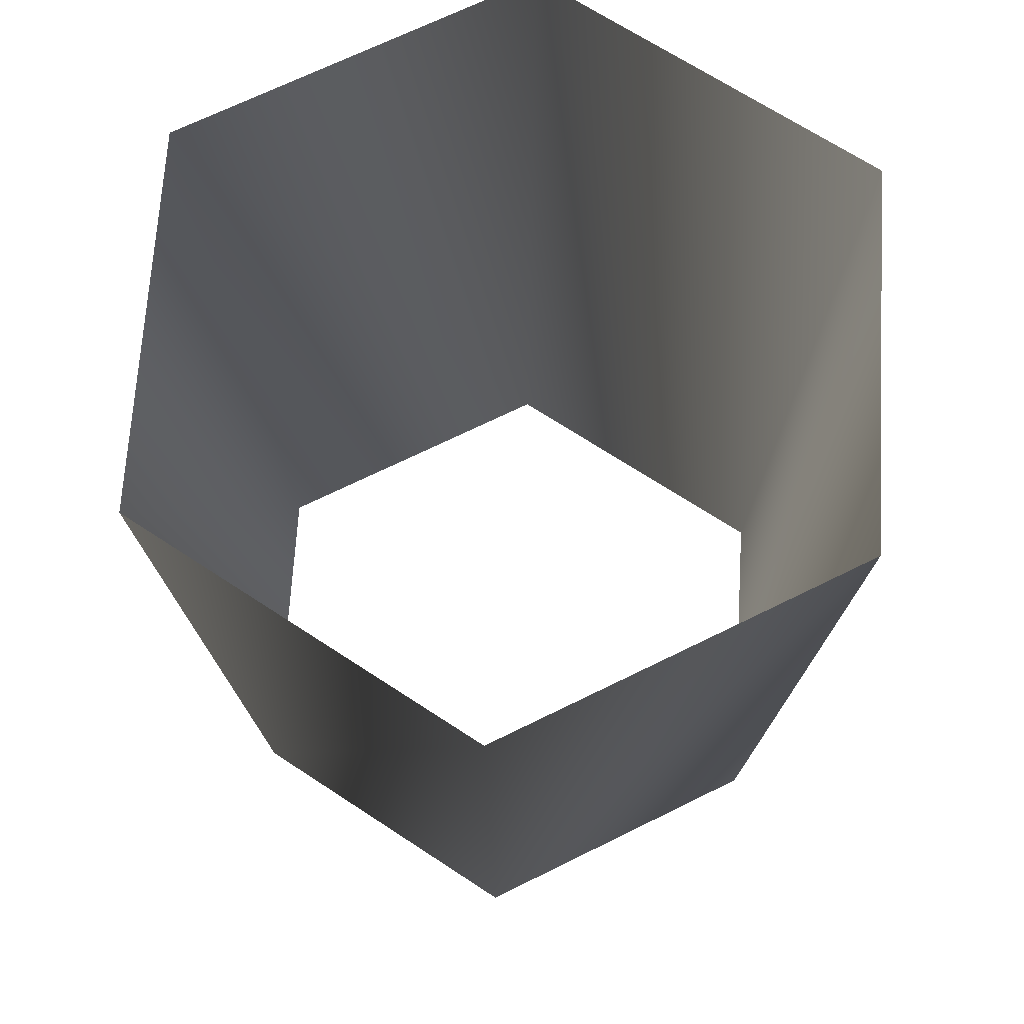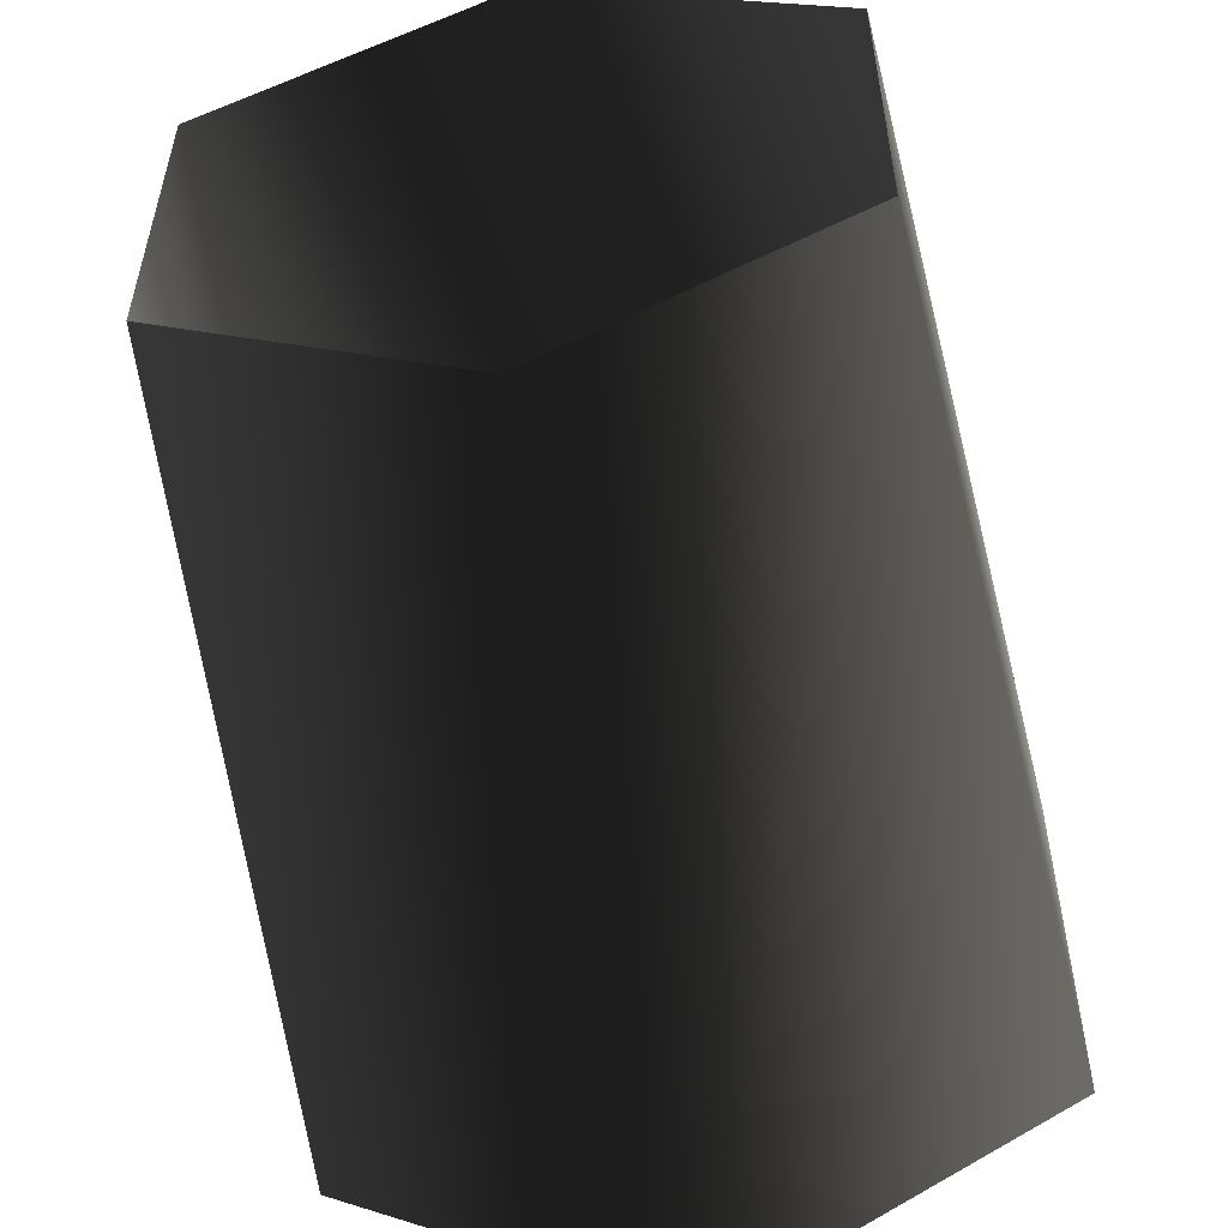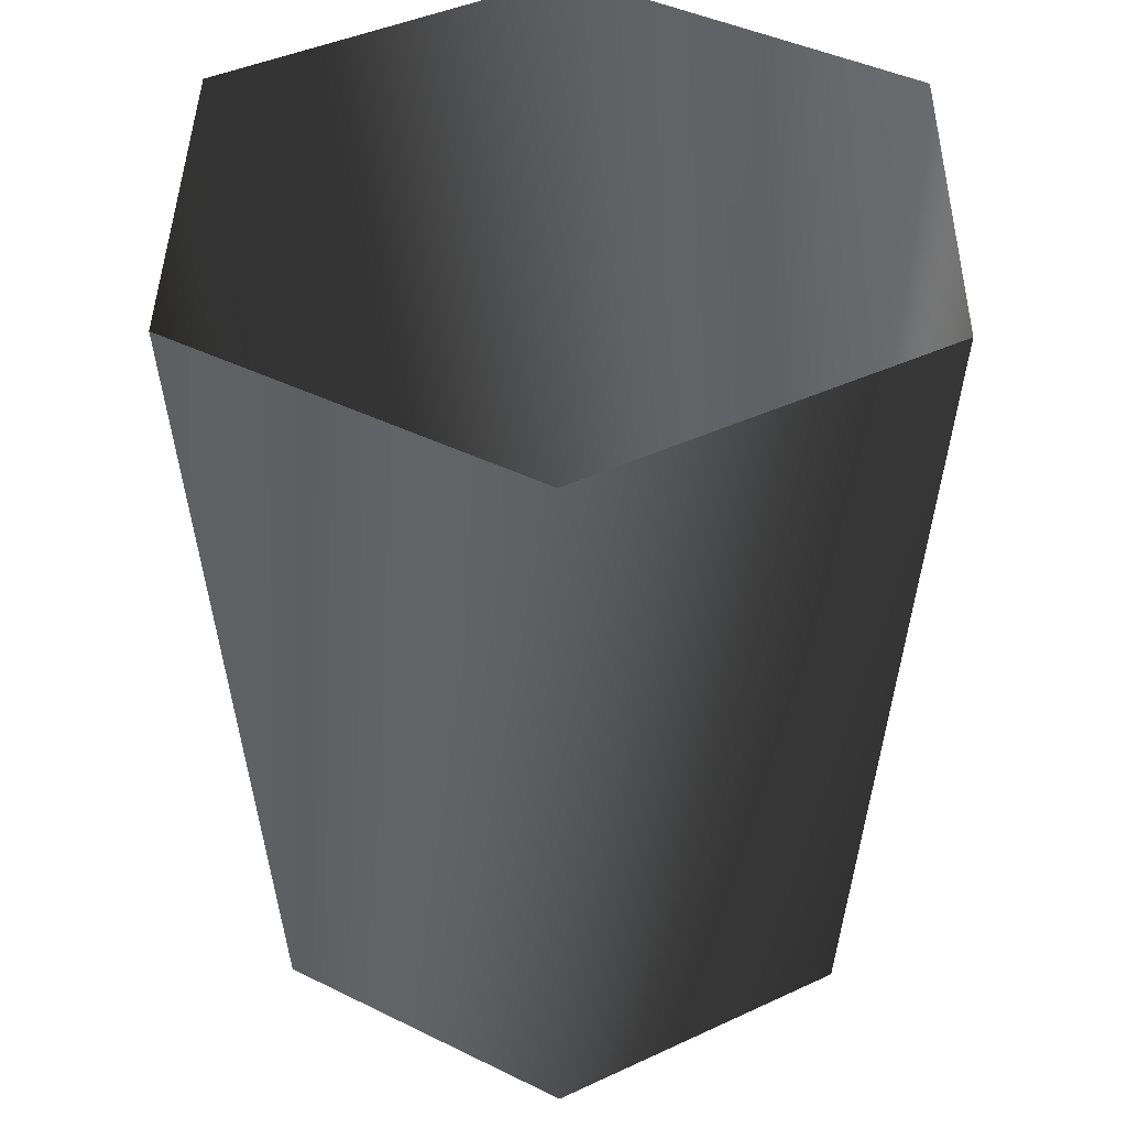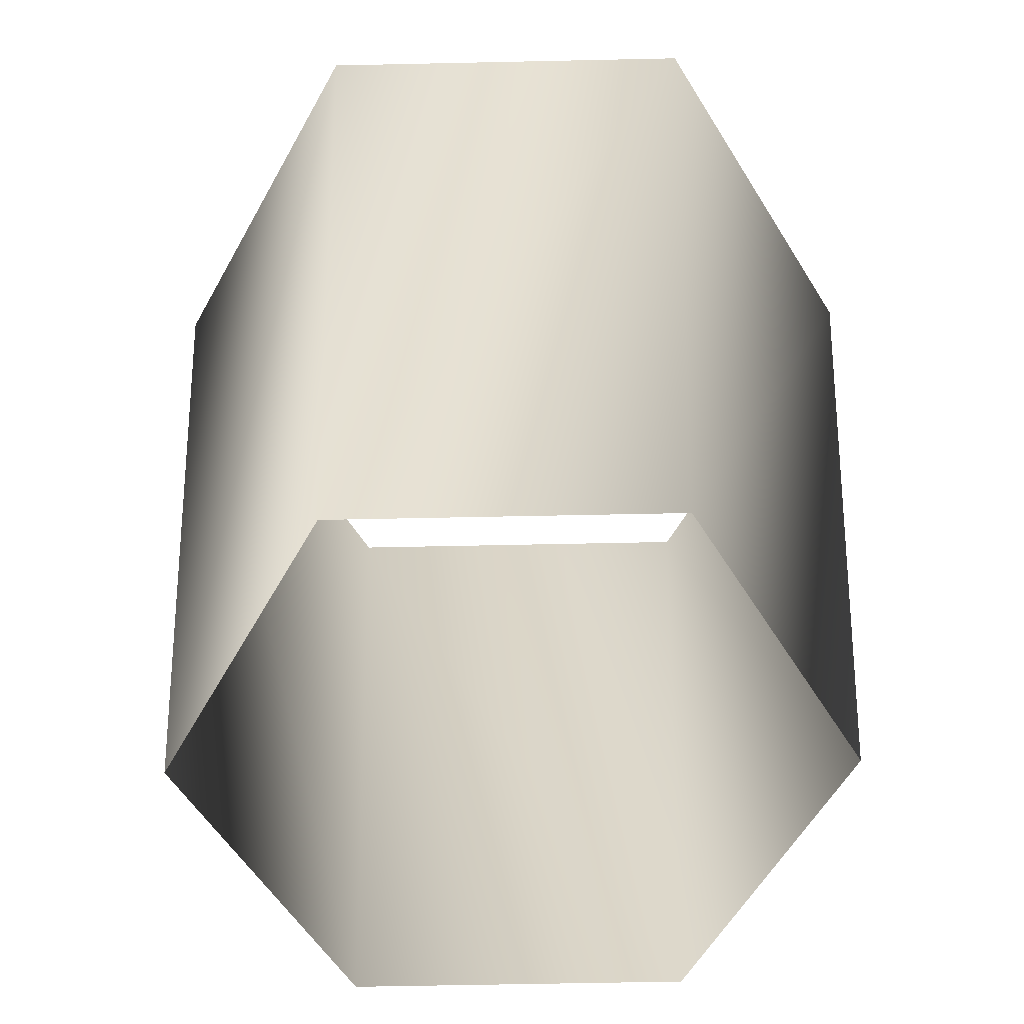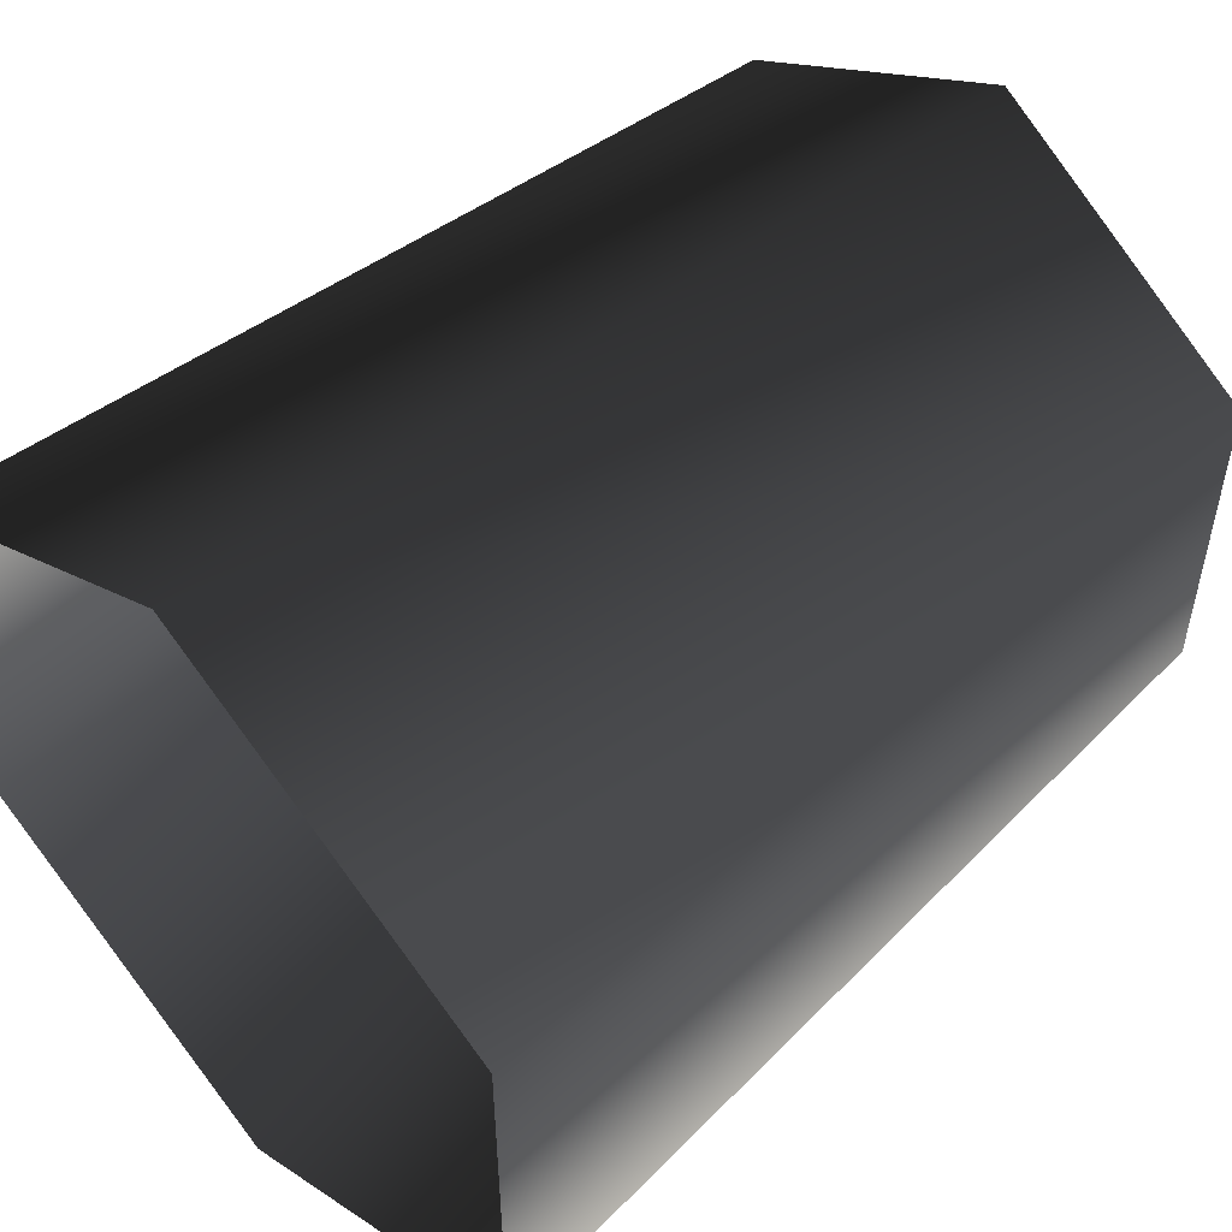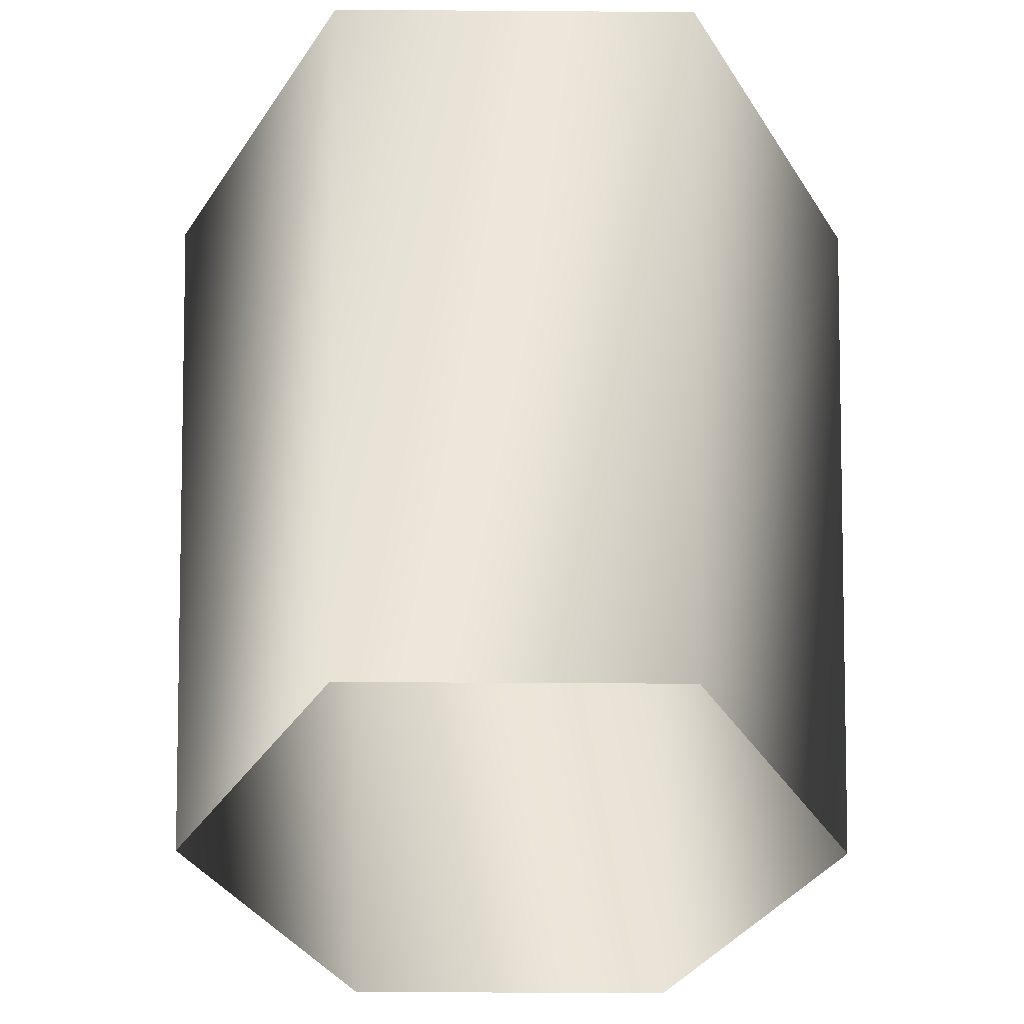
<metadata>
{"format":"obj","ext":"obj","renderer":"f3d","projection":"perspective","resolution":1024,"background":"white","views":[{"elev":67.9,"azim":63.5,"up":"+Y"},{"elev":-55.4,"azim":10.3,"up":"+Z"},{"elev":41.9,"azim":120.7,"up":"+Y"},{"elev":-56.2,"azim":-88.7,"up":"+Y"},{"elev":52.8,"azim":-132.8,"up":"+Z"},{"elev":-39.6,"azim":-90.5,"up":"+Y"}]}
</metadata>
<code>
v -0.06914 0 0.03991
v 0 0.2099 0.0958
v -0.08296 0.2099 0.0479
v 0 0 0.07983
v 0.08296 0.2099 0.0479
v 0.06914 0 0.03991
v 0.08296 0.2099 -0.0479
v 0.06914 0 -0.03991
v 0 0.2099 -0.0958
v 0 0 -0.07983
v -0.08296 0.2099 -0.0479
v -0.06914 0 -0.03991
g ARMORLEATHERBRACERBLACK
o ARMORLEATHERBRACERBLACK0
f 1 2 3
f 4 5 2
f 1 4 2
f 4 6 5
f 6 7 5
f 6 8 7
f 8 9 7
f 8 10 9
f 10 11 9
f 10 12 11
f 12 3 11
f 12 1 3

</code>
